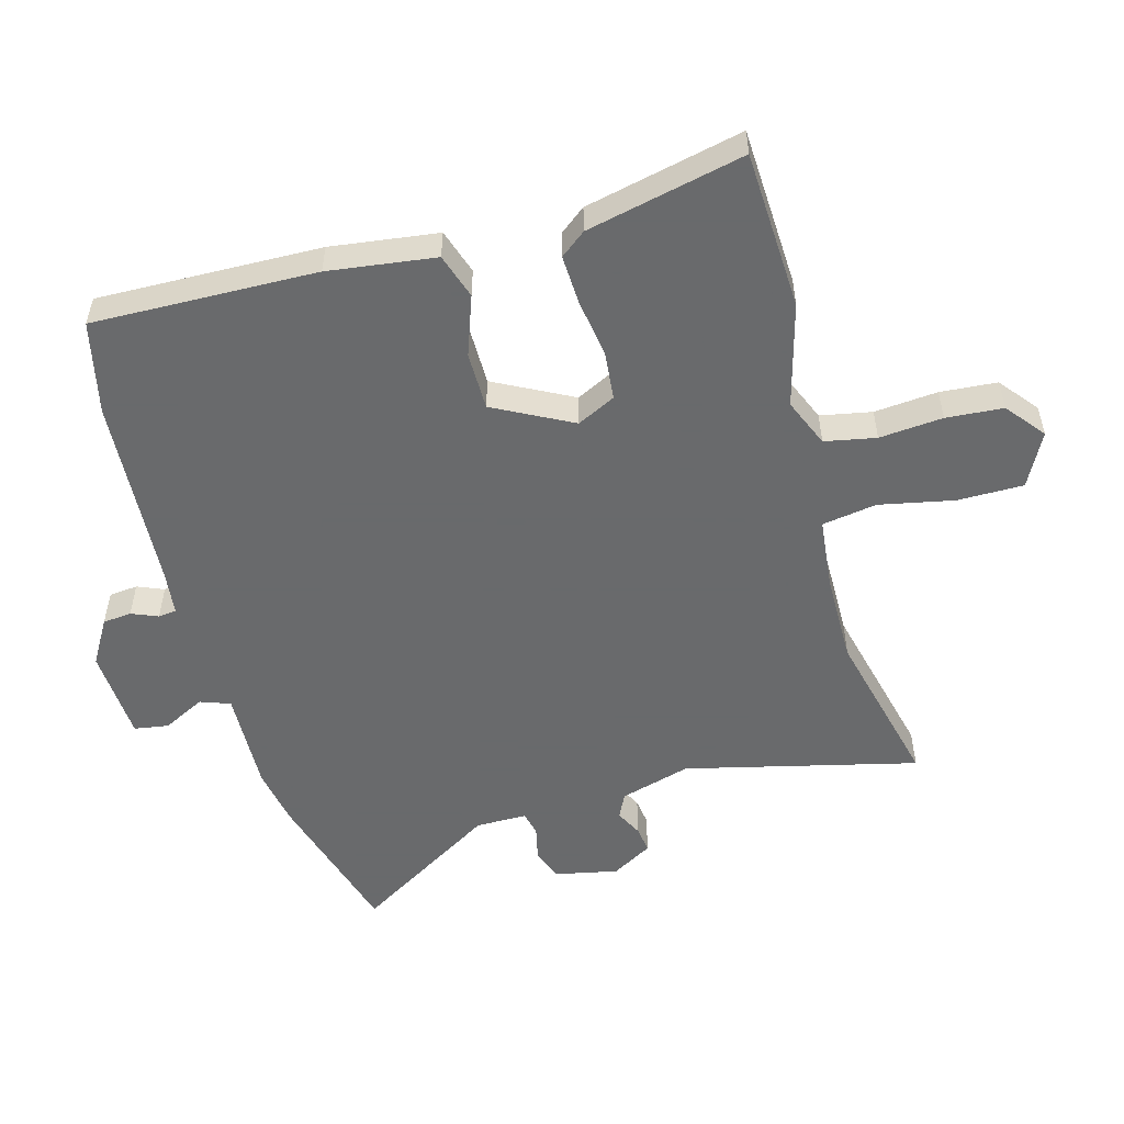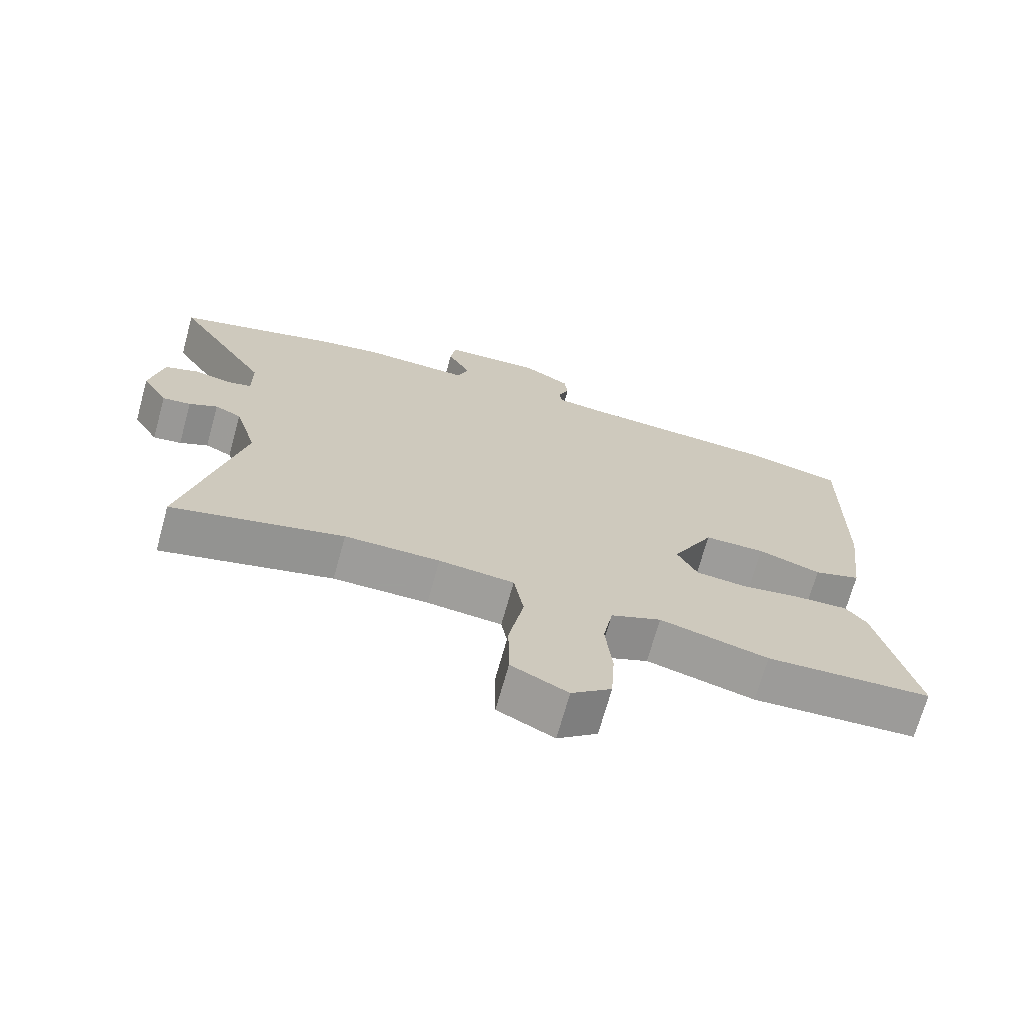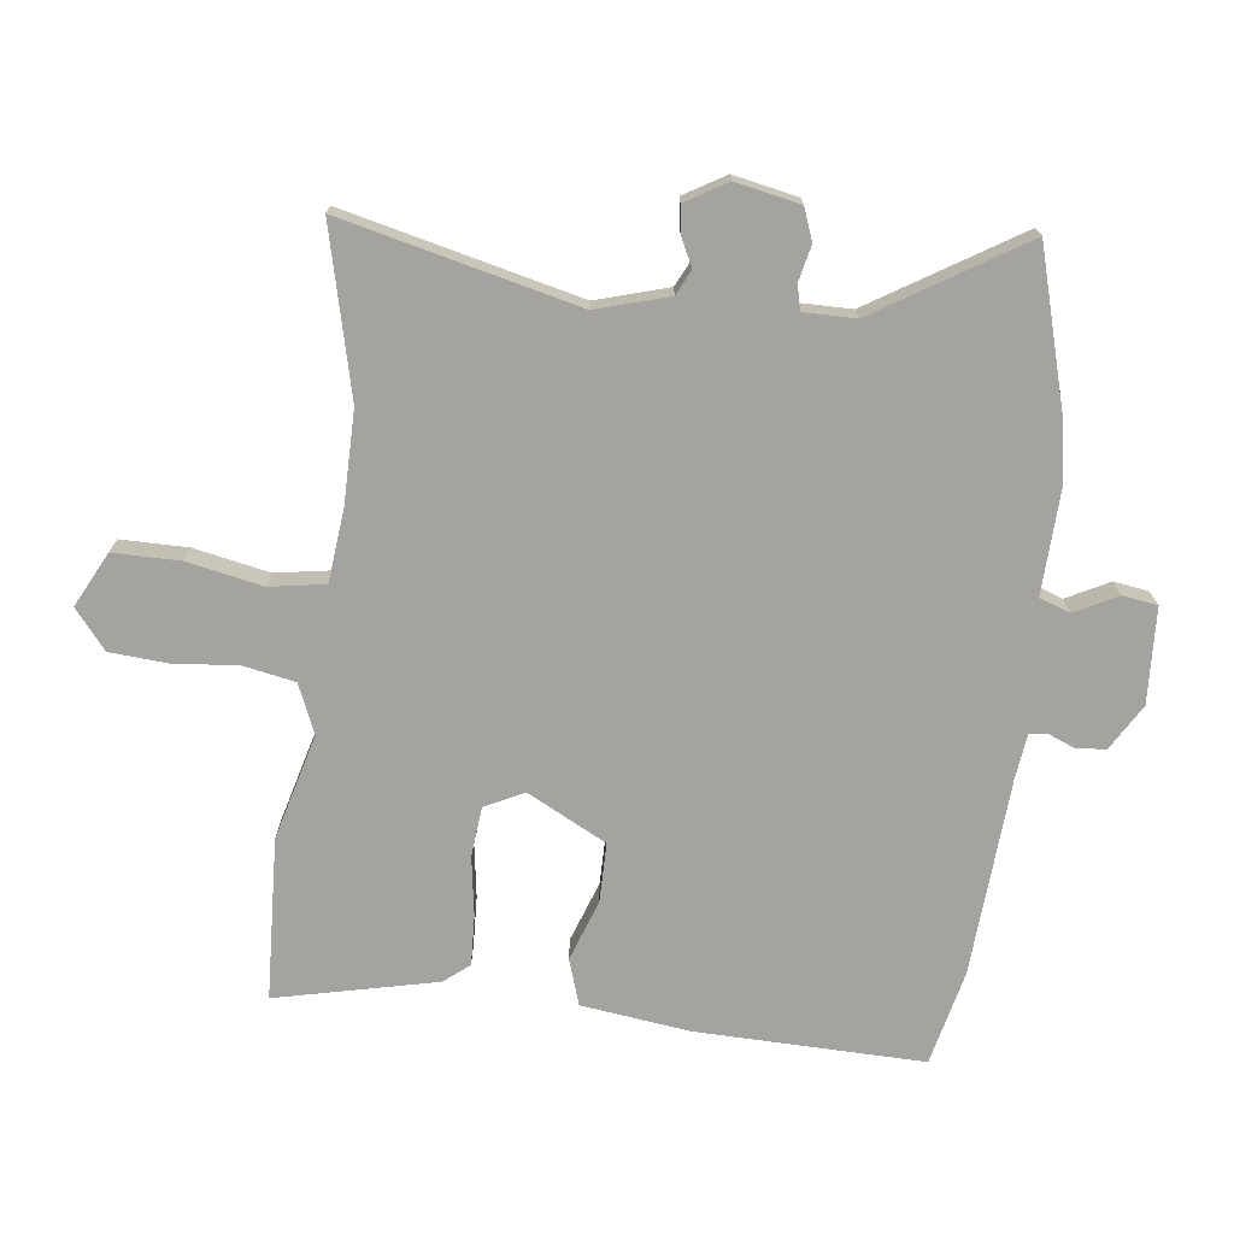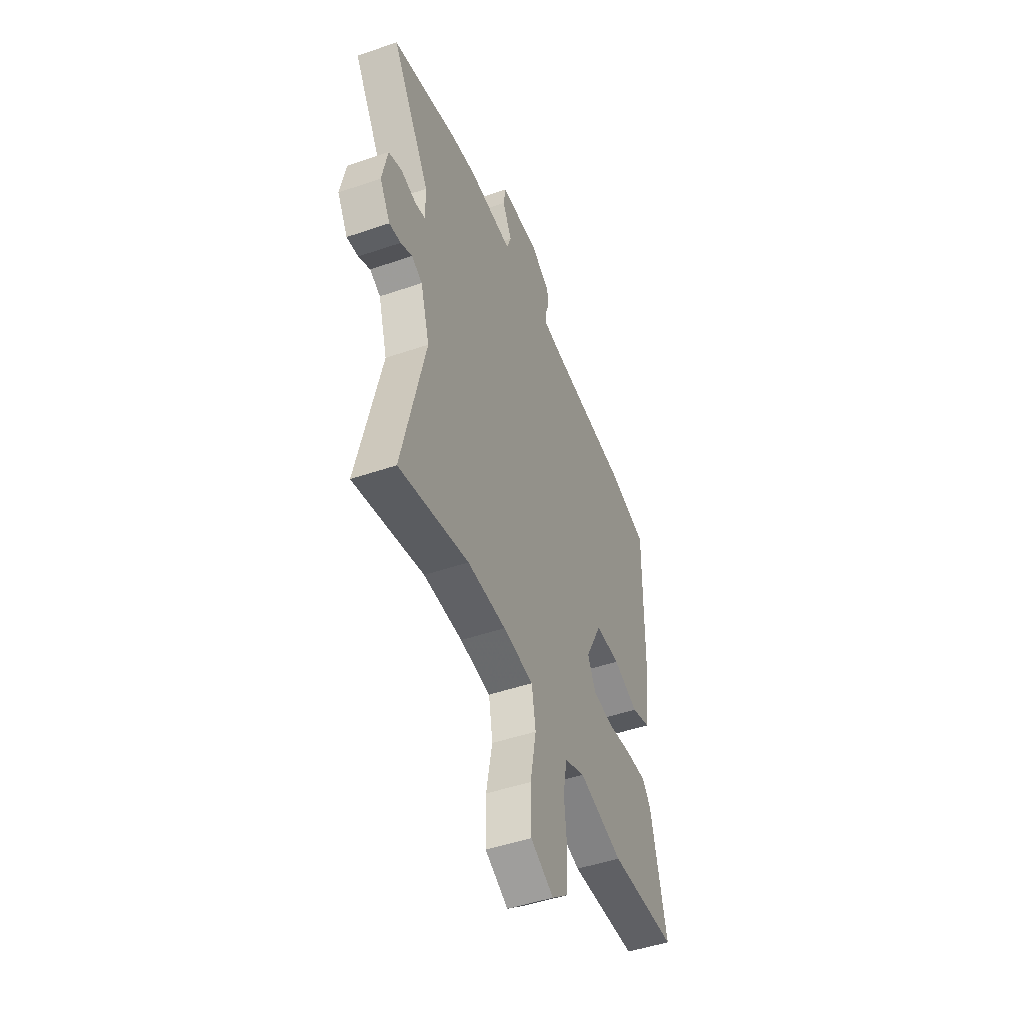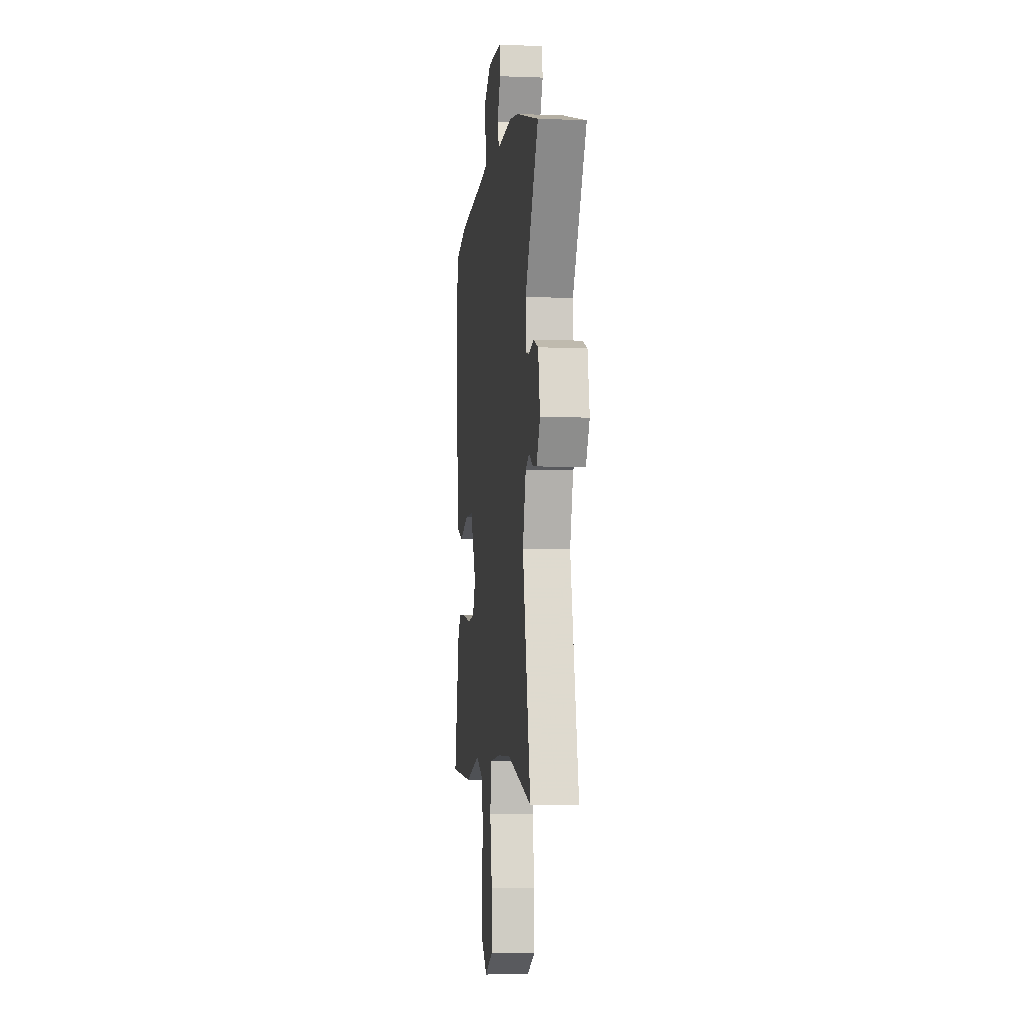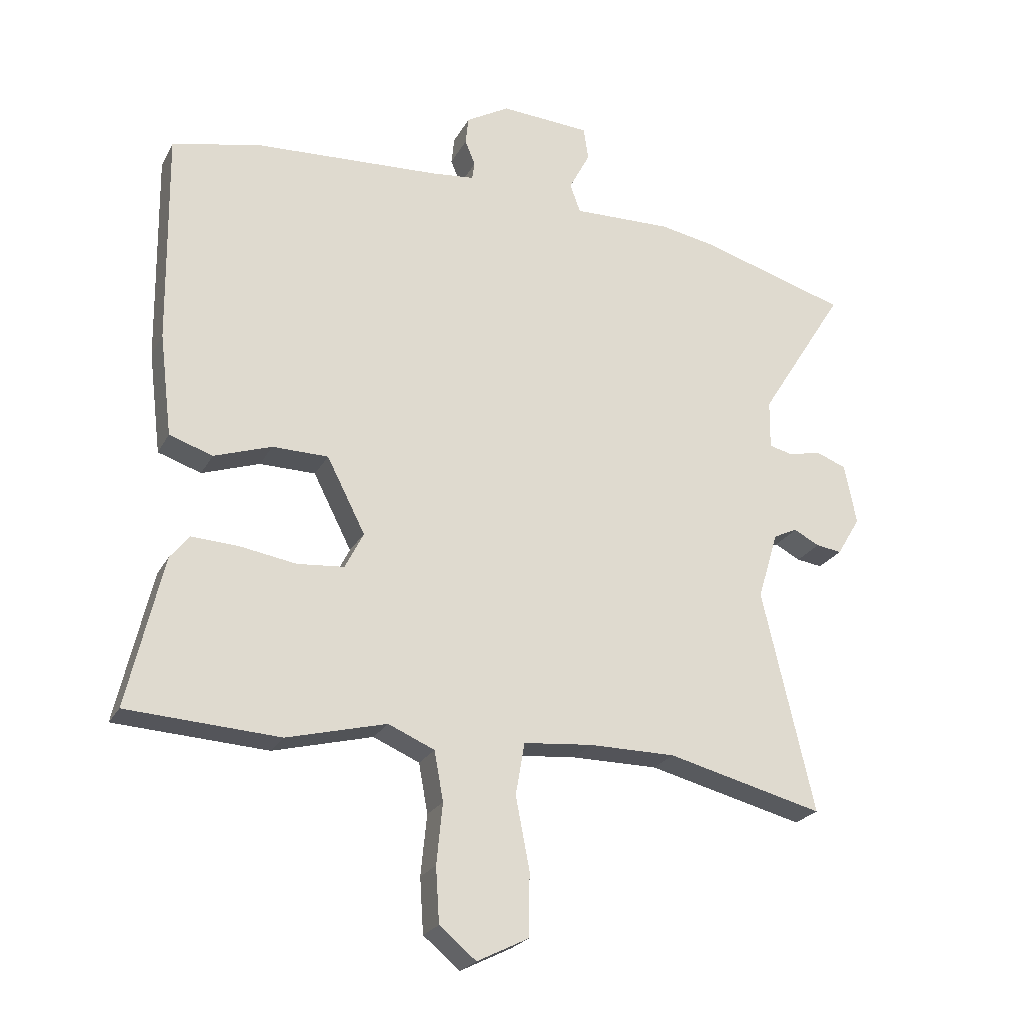
<metadata>
{"format":"obj","ext":"obj","renderer":"f3d","projection":"perspective","resolution":1024,"background":"white","views":[{"elev":-52.9,"azim":104.9,"up":"+Y"},{"elev":-70.3,"azim":-15.5,"up":"+Z"},{"elev":-72.8,"azim":-97.3,"up":"+Y"},{"elev":-48.0,"azim":-68.9,"up":"+Z"},{"elev":-5.2,"azim":-96.6,"up":"+Z"},{"elev":-23.7,"azim":157.8,"up":"+Z"}]}
</metadata>
<code>
v -0.337 0.07 -0.459
v -0.598 0.07 -0.524
v -0.512 0.07 -0.153
v -0.546 0.07 -0.04
v -0.586 0.07 -0.021
v -0.629 0.07 -0.043
v -0.672 0.07 -0.049
v -0.711 0.07 0.016
v -0.691 0.07 0.117
v -0.641 0.07 0.136
v -0.585 0.07 0.124
v -0.546 0.07 0.133
v -0.547 0.07 0.215
v -0.691 0.07 0.444
v -0.445 0.07 0.516
v -0.351 0.07 0.533
v -0.185 0.07 0.528
v -0.168 0.07 0.576
v -0.203 0.07 0.643
v -0.195 0.07 0.698
v -0.045 0.07 0.707
v 0.027 0.07 0.665
v 0.032 0.07 0.619
v 0.015 0.07 0.577
v 0.019 0.07 0.548
v 0.09 0.07 0.54
v 0.401 0.07 0.522
v 0.55 0.07 0.489
v 0.545 0.07 0.132
v 0.524 0.07 -0.039
v 0.452 0.07 -0.063
v 0.356 0.07 -0.03
v 0.263 0.07 -0.031
v 0.199 0.07 -0.156
v 0.23 0.07 -0.217
v 0.308 0.07 -0.224
v 0.401 0.07 -0.209
v 0.48 0.07 -0.205
v 0.512 0.07 -0.245
v 0.571 0.07 -0.496
v 0.317 0.07 -0.51
v 0.151 0.07 -0.467
v 0.074 0.07 -0.5
v 0.059 0.07 -0.582
v 0.069 0.07 -0.683
v 0.063 0.07 -0.774
v 0.002 0.07 -0.824
v -0.084 0.07 -0.781
v -0.085 0.07 -0.676
v -0.062 0.07 -0.557
v -0.077 0.07 -0.47
v -0.192 0.07 -0.459
v -0.337 0 -0.459
v -0.598 0 -0.524
v -0.512 0 -0.153
v -0.546 0 -0.04
v -0.586 0 -0.021
v -0.629 0 -0.043
v -0.672 0 -0.049
v -0.711 0 0.016
v -0.691 0 0.117
v -0.641 0 0.136
v -0.585 0 0.124
v -0.546 0 0.133
v -0.547 0 0.215
v -0.691 0 0.444
v -0.445 0 0.516
v -0.351 0 0.533
v -0.185 0 0.528
v -0.168 0 0.576
v -0.203 0 0.643
v -0.195 0 0.698
v -0.045 0 0.707
v 0.027 0 0.665
v 0.032 0 0.619
v 0.015 0 0.577
v 0.019 0 0.548
v 0.09 0 0.54
v 0.401 0 0.522
v 0.55 0 0.489
v 0.545 0 0.132
v 0.524 0 -0.039
v 0.452 0 -0.063
v 0.356 0 -0.03
v 0.263 0 -0.031
v 0.199 0 -0.156
v 0.23 0 -0.217
v 0.308 0 -0.224
v 0.401 0 -0.209
v 0.48 0 -0.205
v 0.512 0 -0.245
v 0.571 0 -0.496
v 0.317 0 -0.51
v 0.151 0 -0.467
v 0.074 0 -0.5
v 0.059 0 -0.582
v 0.069 0 -0.683
v 0.063 0 -0.774
v 0.002 0 -0.824
v -0.084 0 -0.781
v -0.085 0 -0.676
v -0.062 0 -0.557
v -0.077 0 -0.47
v -0.192 0 -0.459
f 47 48 49 50
f 47 50 51
f 44 45 46 47
f 43 44 47 51
f 42 43 51
f 39 40 41 42
f 39 42 51 52
f 36 37 38 39
f 35 36 39 52
f 29 30 31 32
f 29 32 33
f 26 27 28 29
f 25 26 29 33
f 21 22 23 24
f 21 24 25
f 18 19 20 21
f 17 18 21 25
f 14 15 16 17
f 13 14 17 25
f 12 13 25 33
f 8 9 10 11
f 5 6 7 8
f 5 8 11 12
f 1 2 3
f 1 3 4
f 34 35 52 1
f 4 5 12 33
f 1 4 33 34
f 102 101 100 99
f 103 102 99
f 99 98 97 96
f 103 99 96 95
f 103 95 94
f 94 93 92 91
f 104 103 94 91
f 91 90 89 88
f 104 91 88 87
f 84 83 82 81
f 85 84 81
f 81 80 79 78
f 85 81 78 77
f 76 75 74 73
f 77 76 73
f 73 72 71 70
f 77 73 70 69
f 69 68 67 66
f 77 69 66 65
f 85 77 65 64
f 63 62 61 60
f 60 59 58 57
f 64 63 60 57
f 55 54 53
f 56 55 53
f 53 104 87 86
f 85 64 57 56
f 86 85 56 53
f 1 53 54 2
f 2 54 55 3
f 3 55 56 4
f 4 56 57 5
f 5 57 58 6
f 6 58 59 7
f 7 59 60 8
f 8 60 61 9
f 9 61 62 10
f 10 62 63 11
f 11 63 64 12
f 12 64 65 13
f 13 65 66 14
f 14 66 67 15
f 15 67 68 16
f 16 68 69 17
f 17 69 70 18
f 18 70 71 19
f 19 71 72 20
f 20 72 73 21
f 21 73 74 22
f 22 74 75 23
f 23 75 76 24
f 24 76 77 25
f 25 77 78 26
f 26 78 79 27
f 27 79 80 28
f 28 80 81 29
f 29 81 82 30
f 30 82 83 31
f 31 83 84 32
f 32 84 85 33
f 33 85 86 34
f 34 86 87 35
f 35 87 88 36
f 36 88 89 37
f 37 89 90 38
f 38 90 91 39
f 39 91 92 40
f 40 92 93 41
f 41 93 94 42
f 42 94 95 43
f 43 95 96 44
f 44 96 97 45
f 45 97 98 46
f 46 98 99 47
f 47 99 100 48
f 48 100 101 49
f 49 101 102 50
f 50 102 103 51
f 51 103 104 52
f 52 104 53 1

</code>
